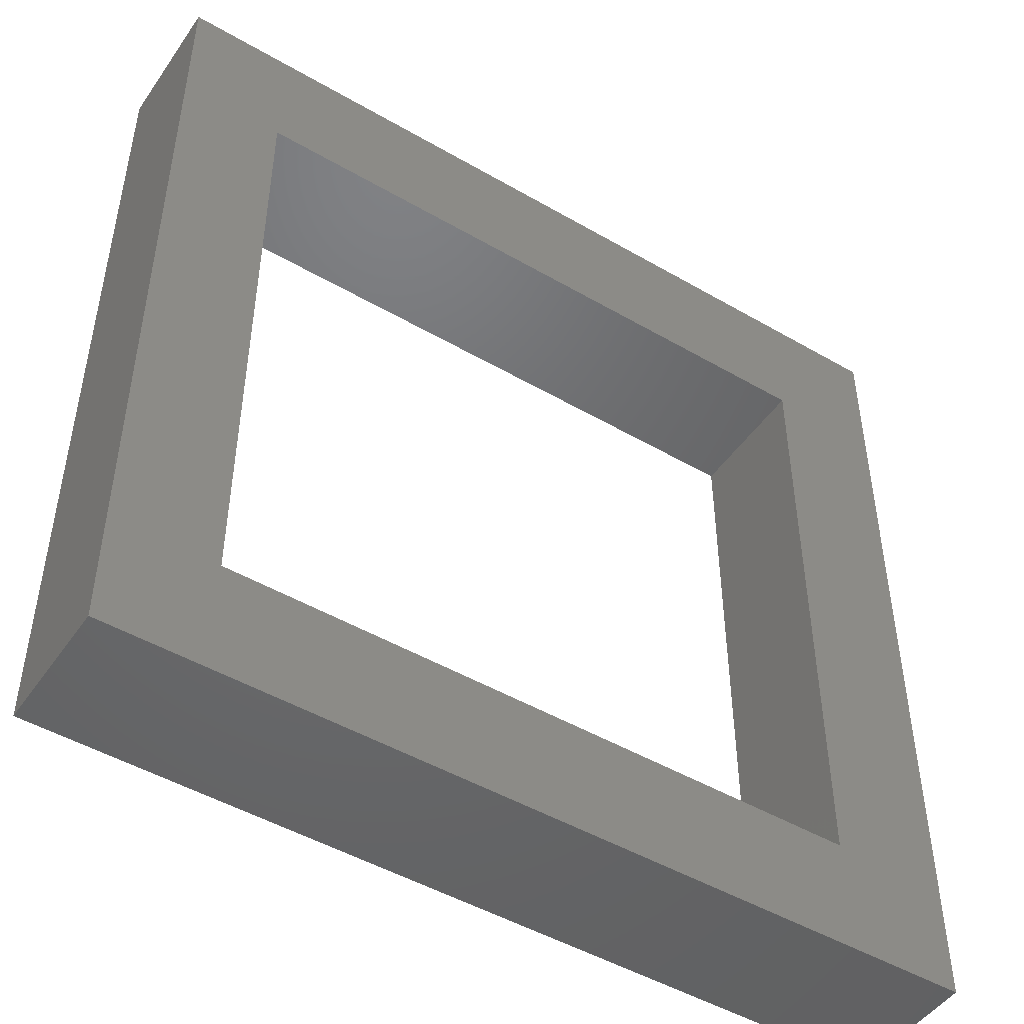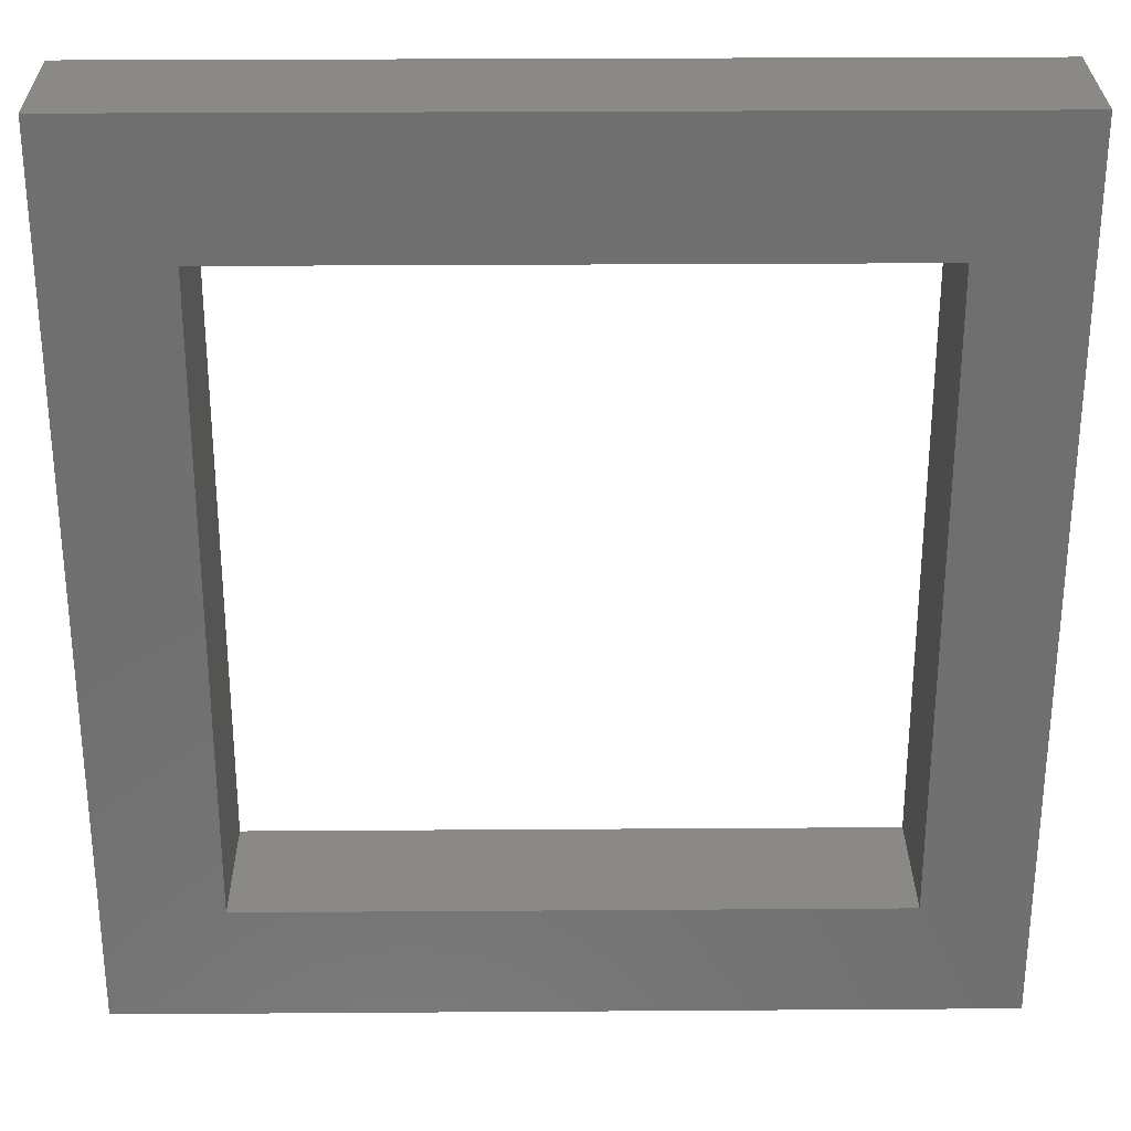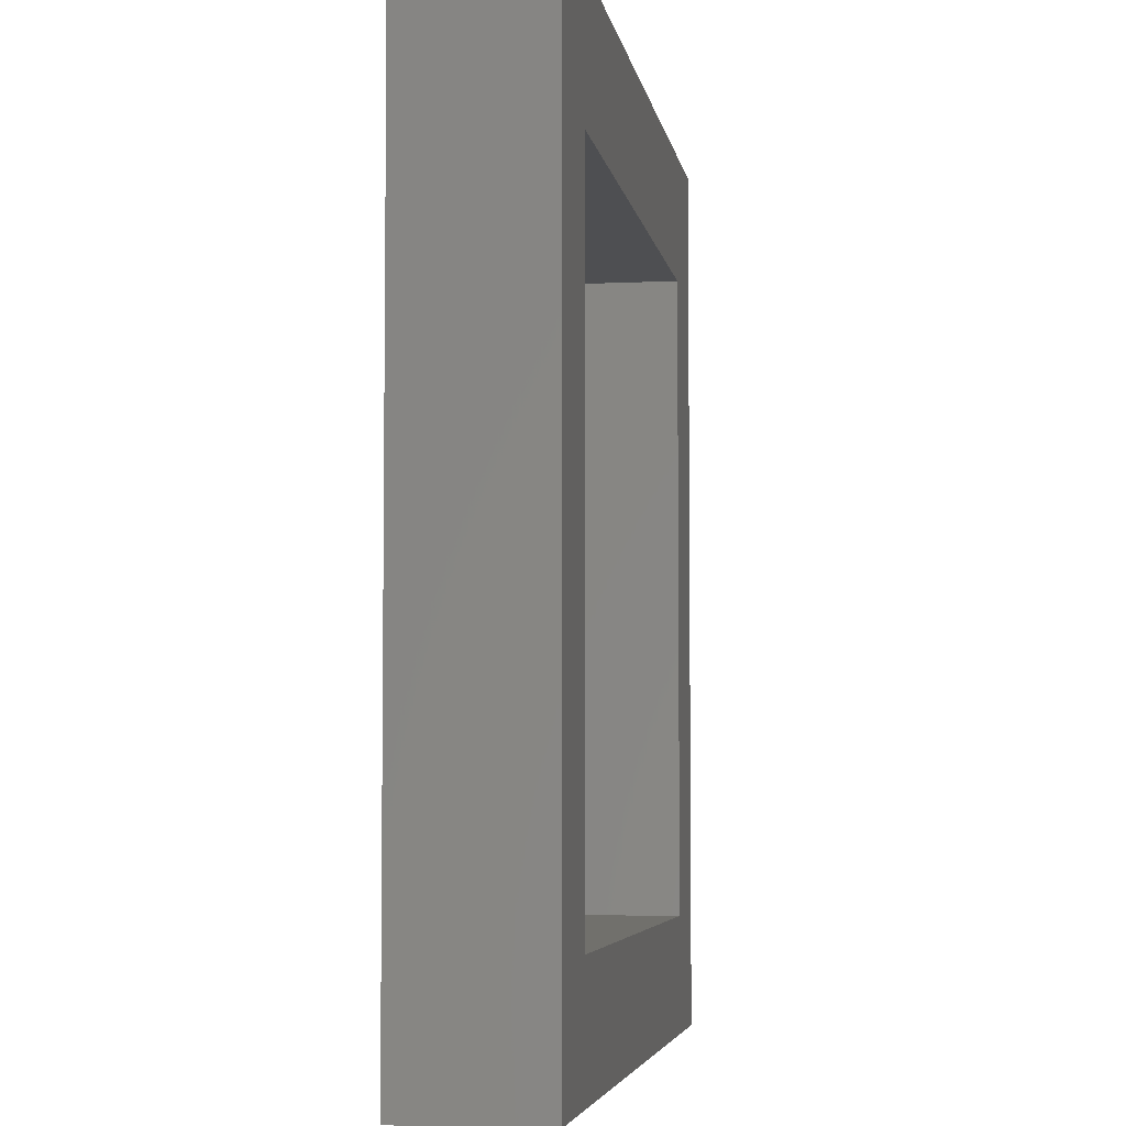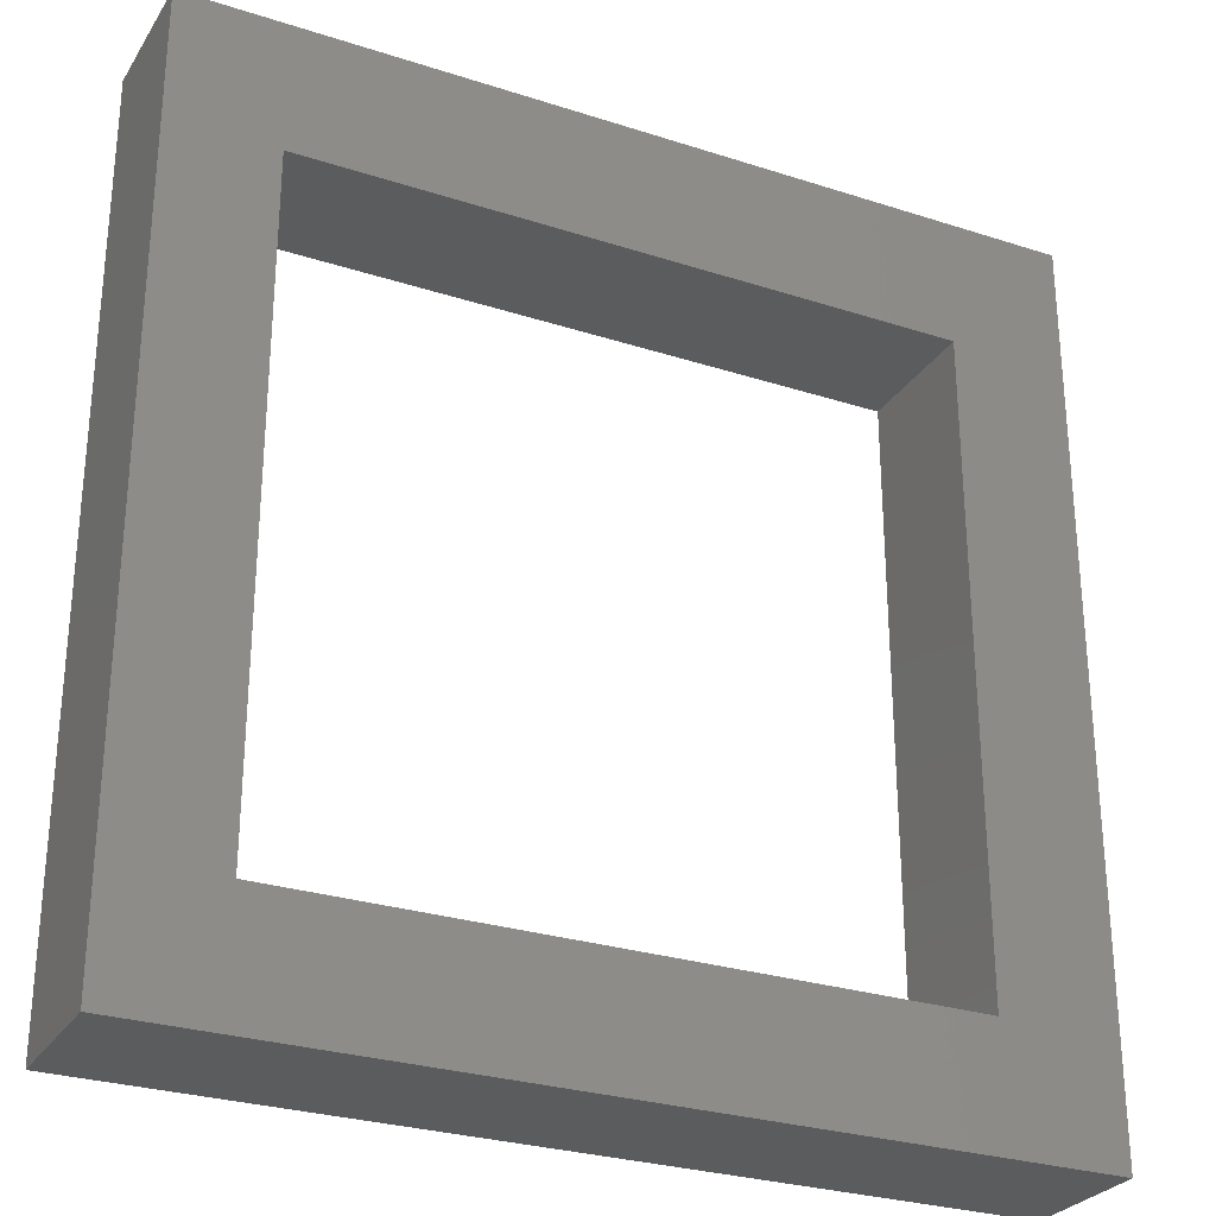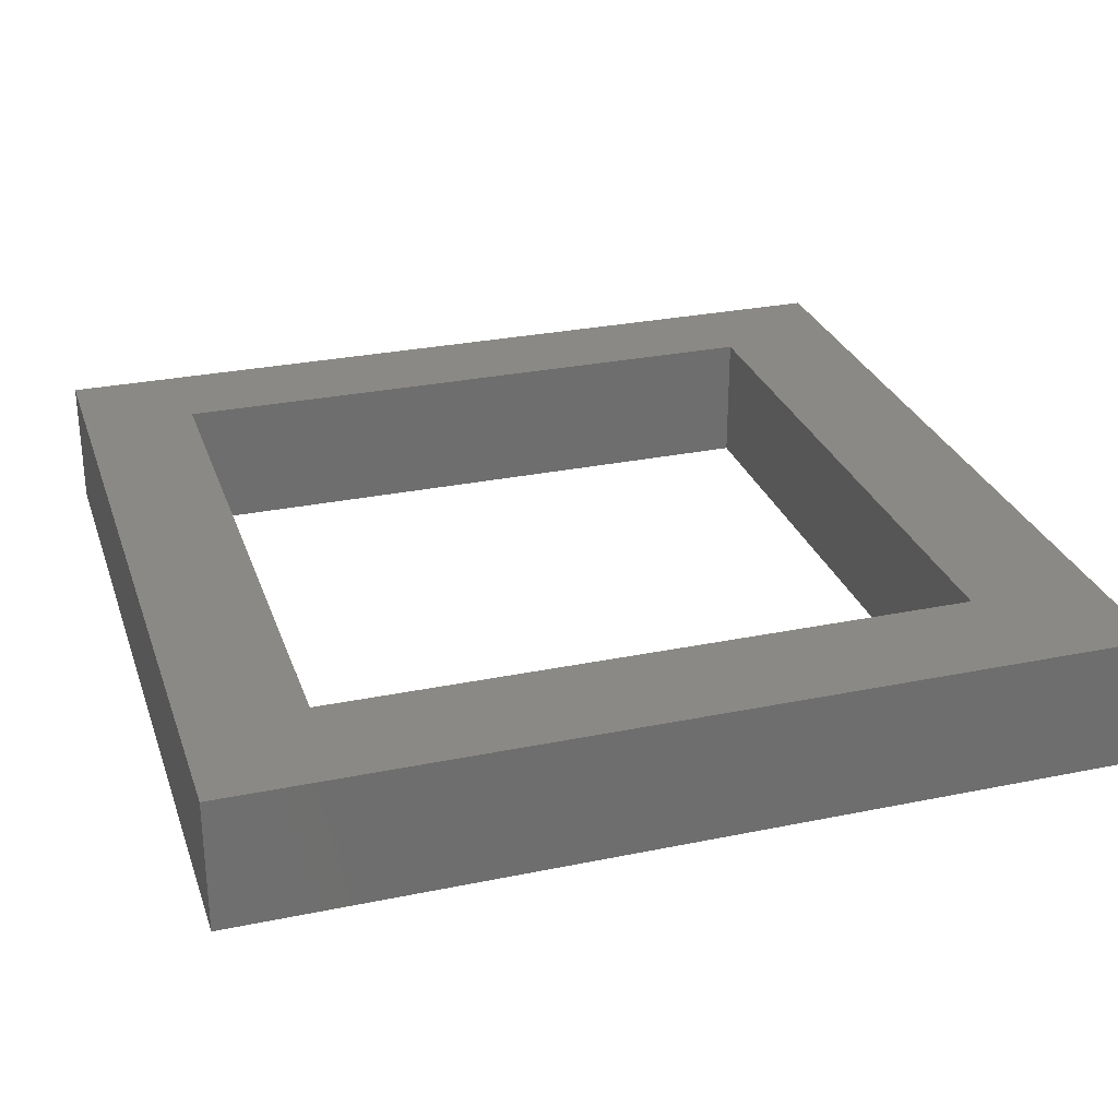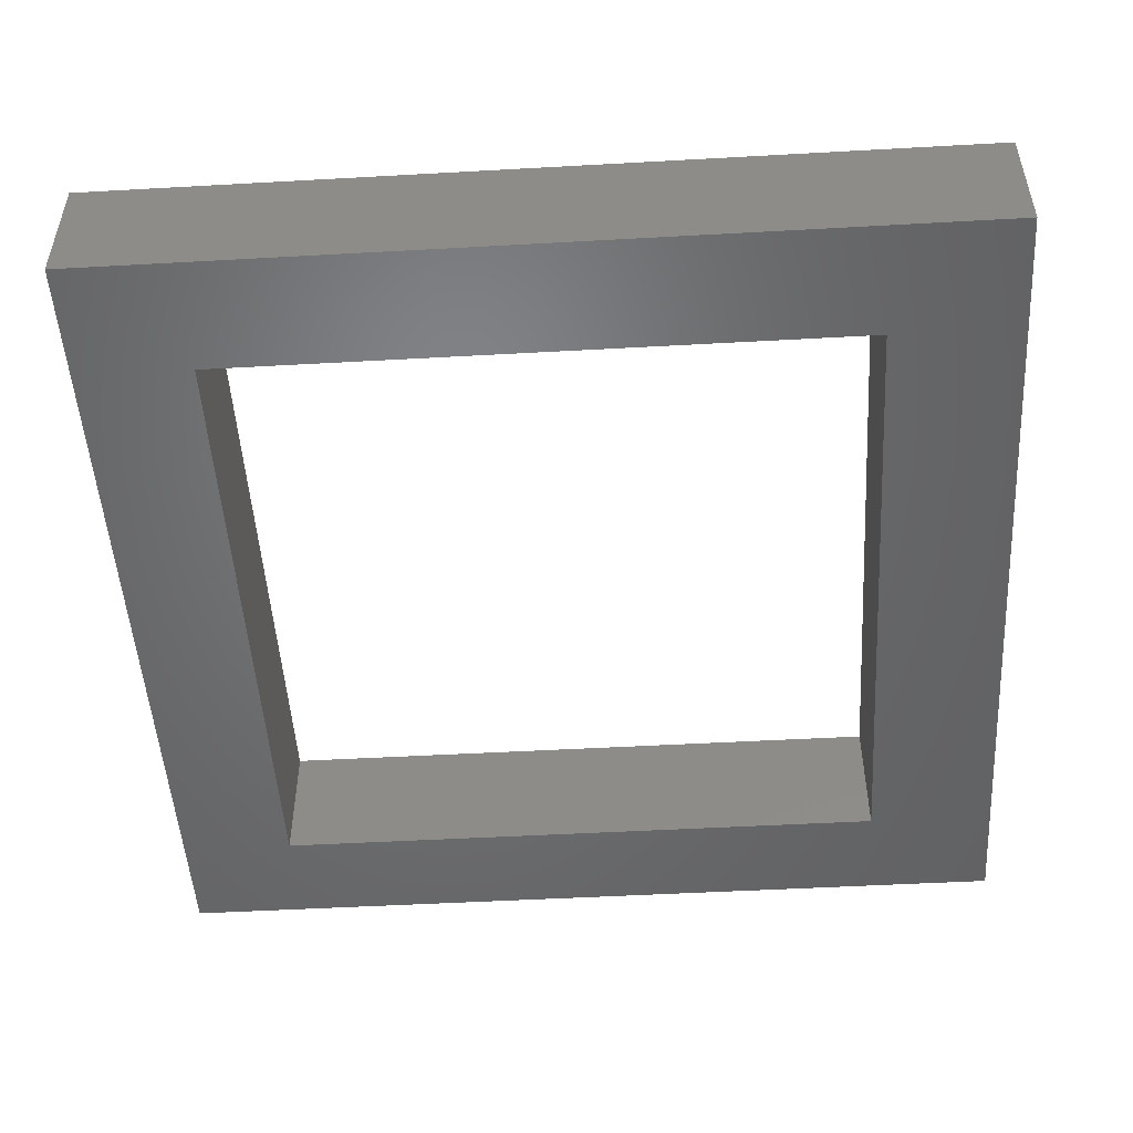
<metadata>
{"format":"stl","ext":"stl","renderer":"f3d","projection":"perspective","resolution":1024,"background":"white","views":[{"elev":-48.1,"azim":-33.1,"up":"+Y"},{"elev":28.6,"azim":179.4,"up":"+Y"},{"elev":-4.8,"azim":98.9,"up":"+Y"},{"elev":-28.1,"azim":-26.1,"up":"+Y"},{"elev":28.5,"azim":72.8,"up":"+Z"},{"elev":-50.2,"azim":93.5,"up":"+Z"}]}
</metadata>
<code>
# stl→obj: 16 verts, 32 faces
v -29.43 10 0
v -29.43 10 3
v -29.43 30 0
v -29.43 30 3
v -27.09 27.08 1.192e-07
v -12.64 27.08 1.192e-07
v -10 30 0
v -10 10 0
v -12.64 12.63 1.192e-07
v -27.09 12.63 1.192e-07
v -10 30 3
v -27.09 12.63 3
v -12.64 12.63 3
v -27.09 27.08 3
v -12.64 27.08 3
v -10 10 3
f 1 2 3
f 3 2 4
f 3 5 1
f 3 6 5
f 3 7 6
f 6 7 8
f 9 8 1
f 10 1 5
f 10 9 1
f 6 8 9
f 3 4 7
f 7 4 11
f 10 12 9
f 9 12 13
f 5 14 10
f 10 14 12
f 6 15 5
f 5 15 14
f 9 13 6
f 6 13 15
f 2 14 4
f 2 12 14
f 2 13 12
f 2 16 13
f 13 16 15
f 15 16 11
f 4 15 11
f 4 14 15
f 2 1 16
f 16 1 8
f 16 8 11
f 11 8 7

</code>
